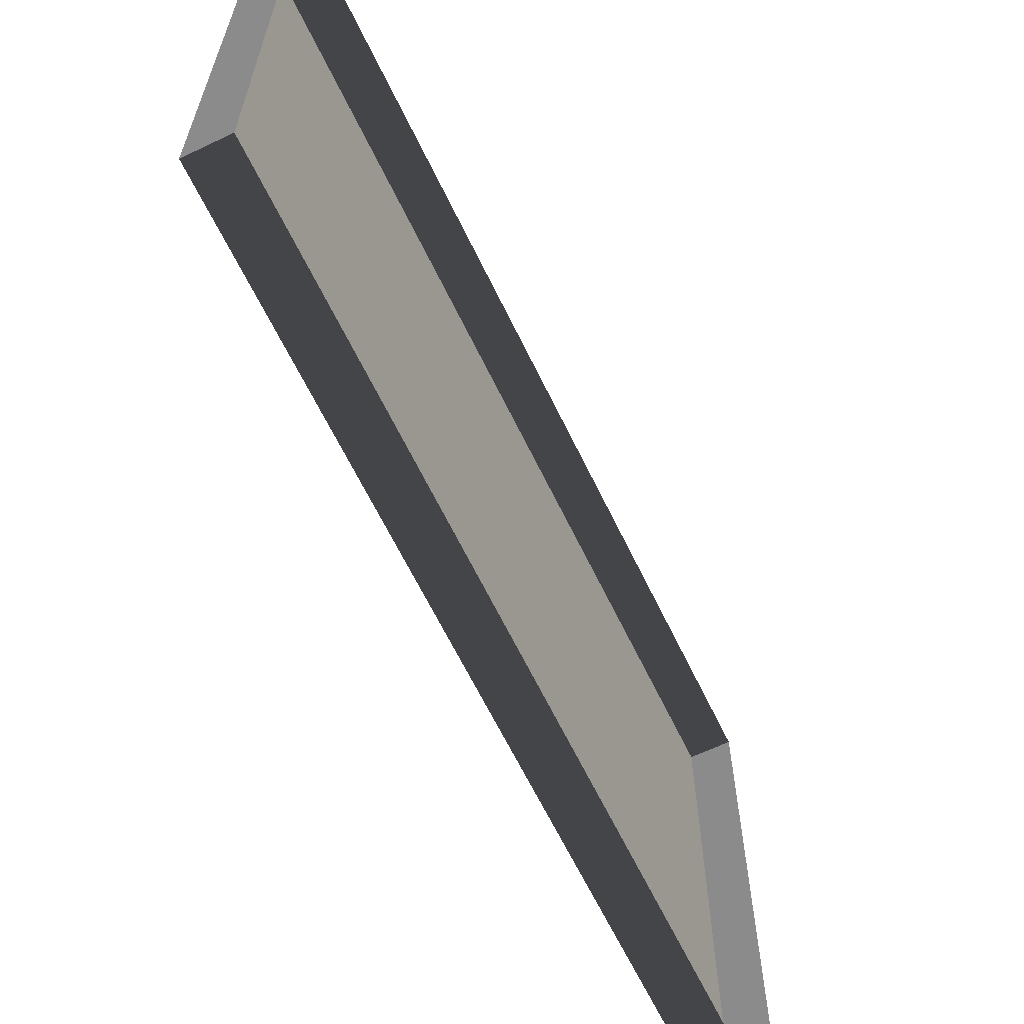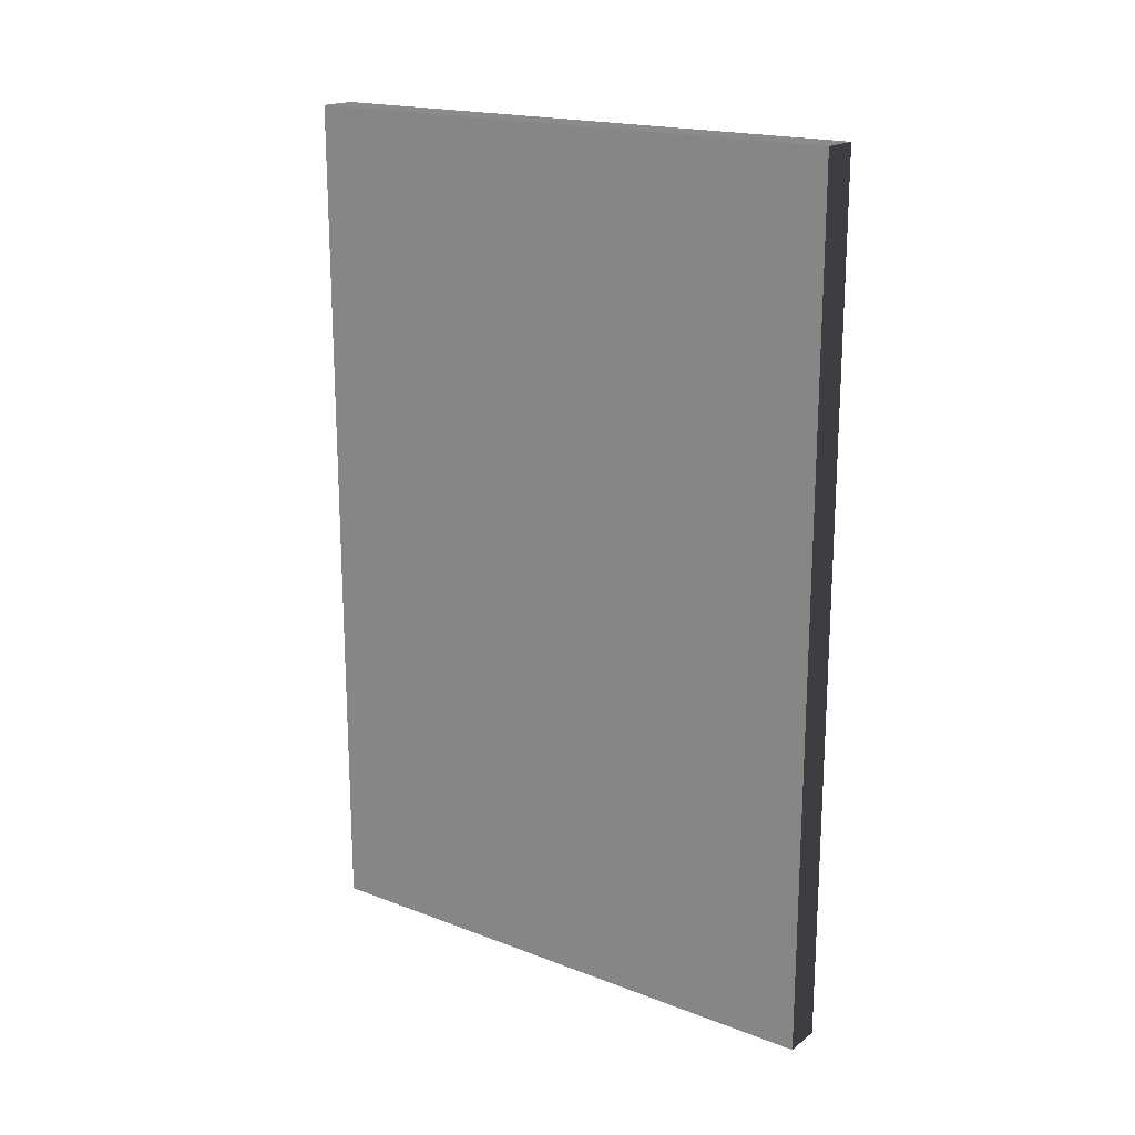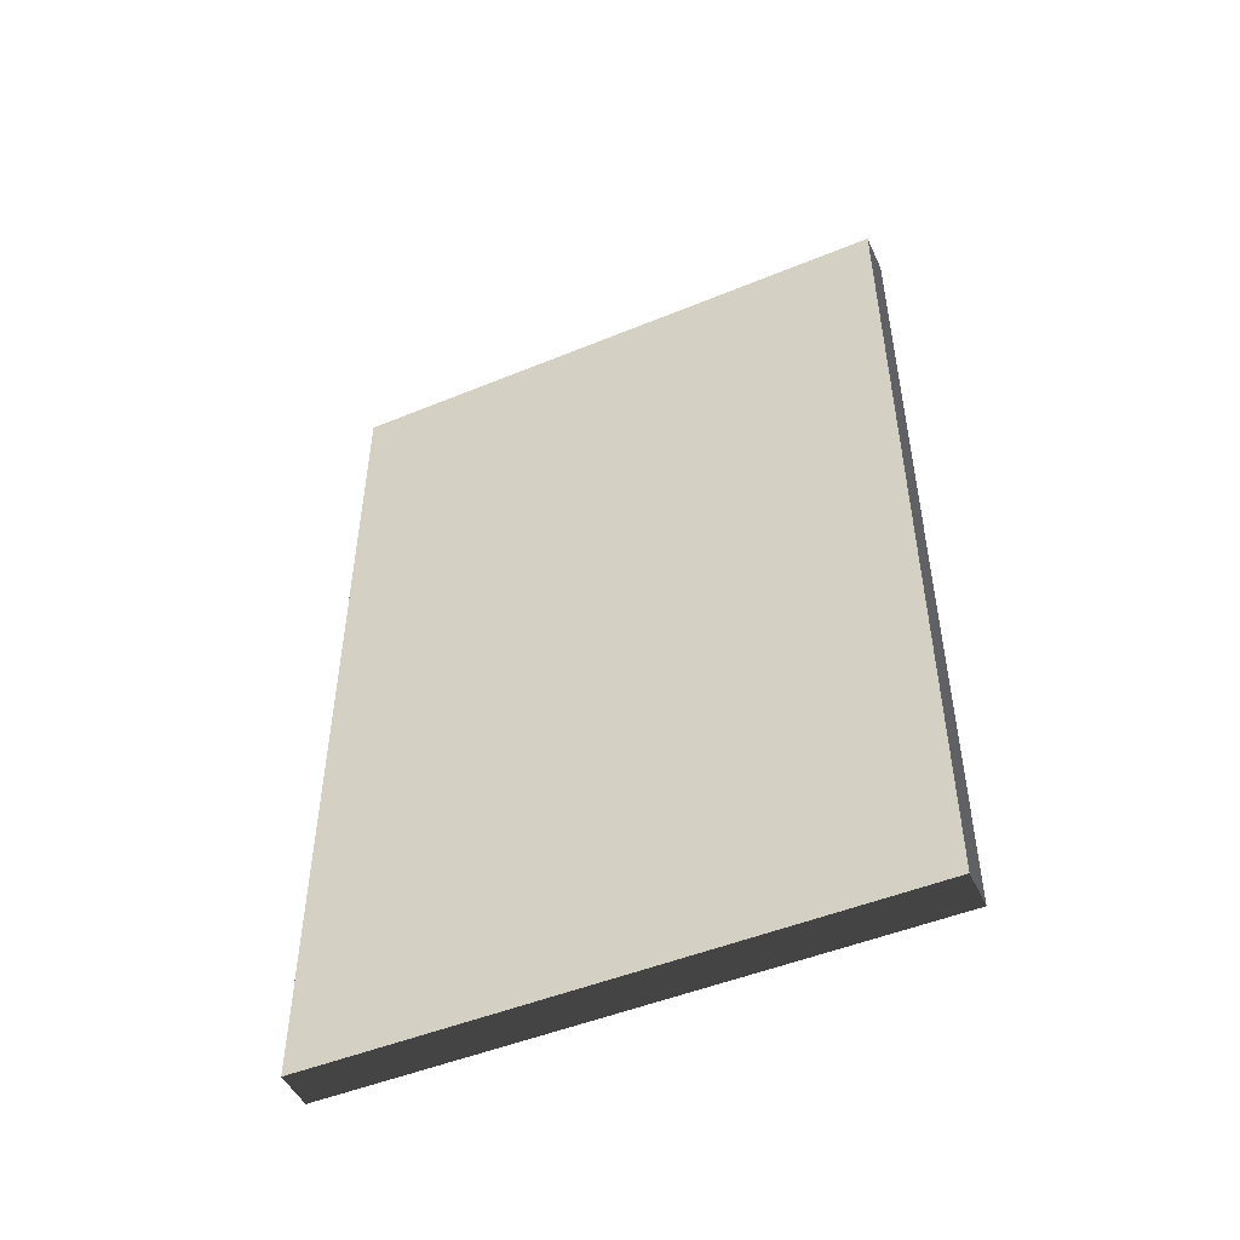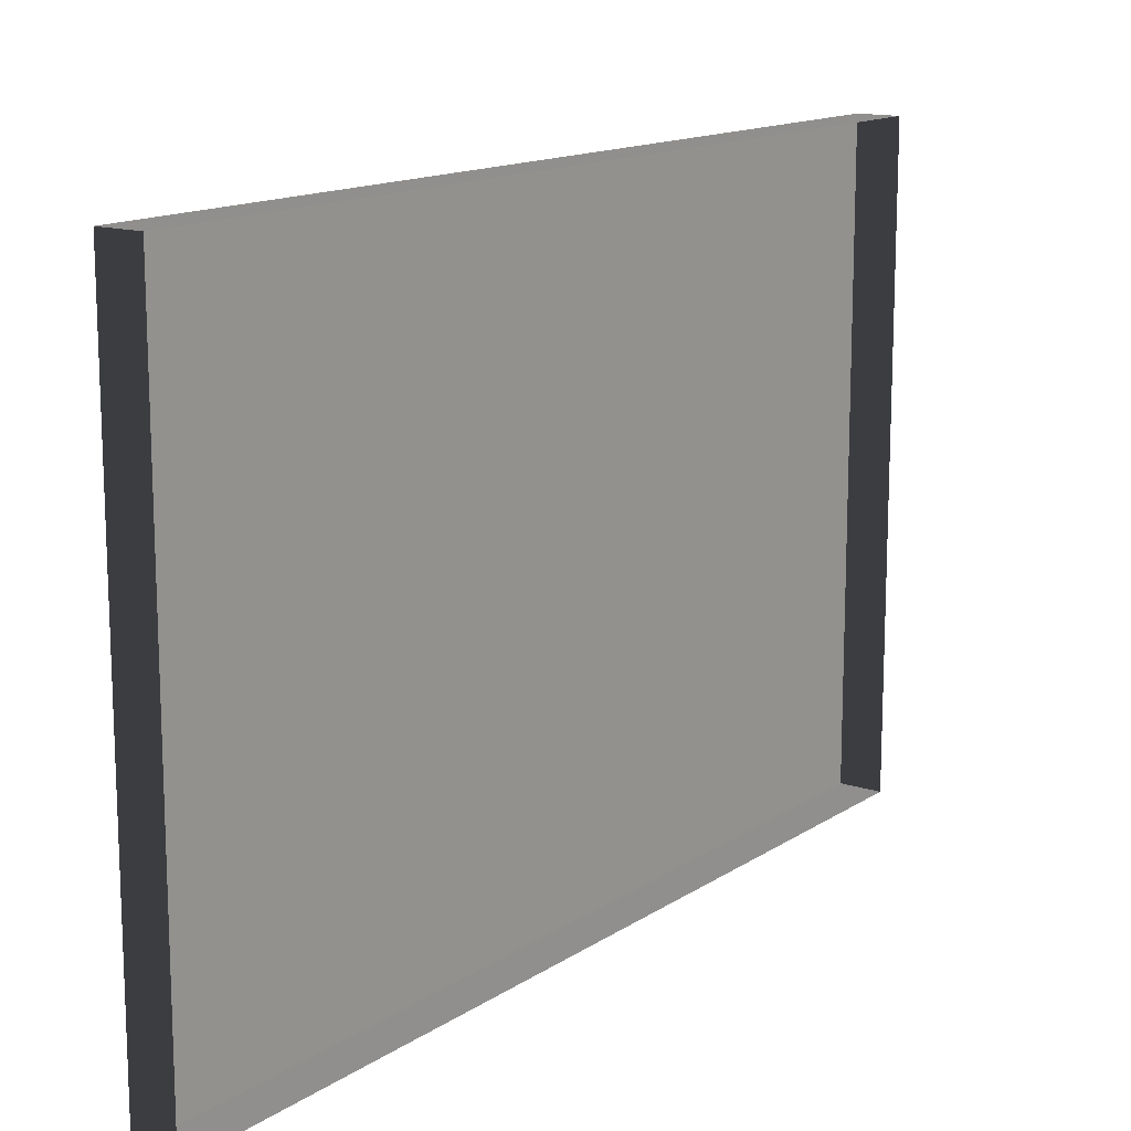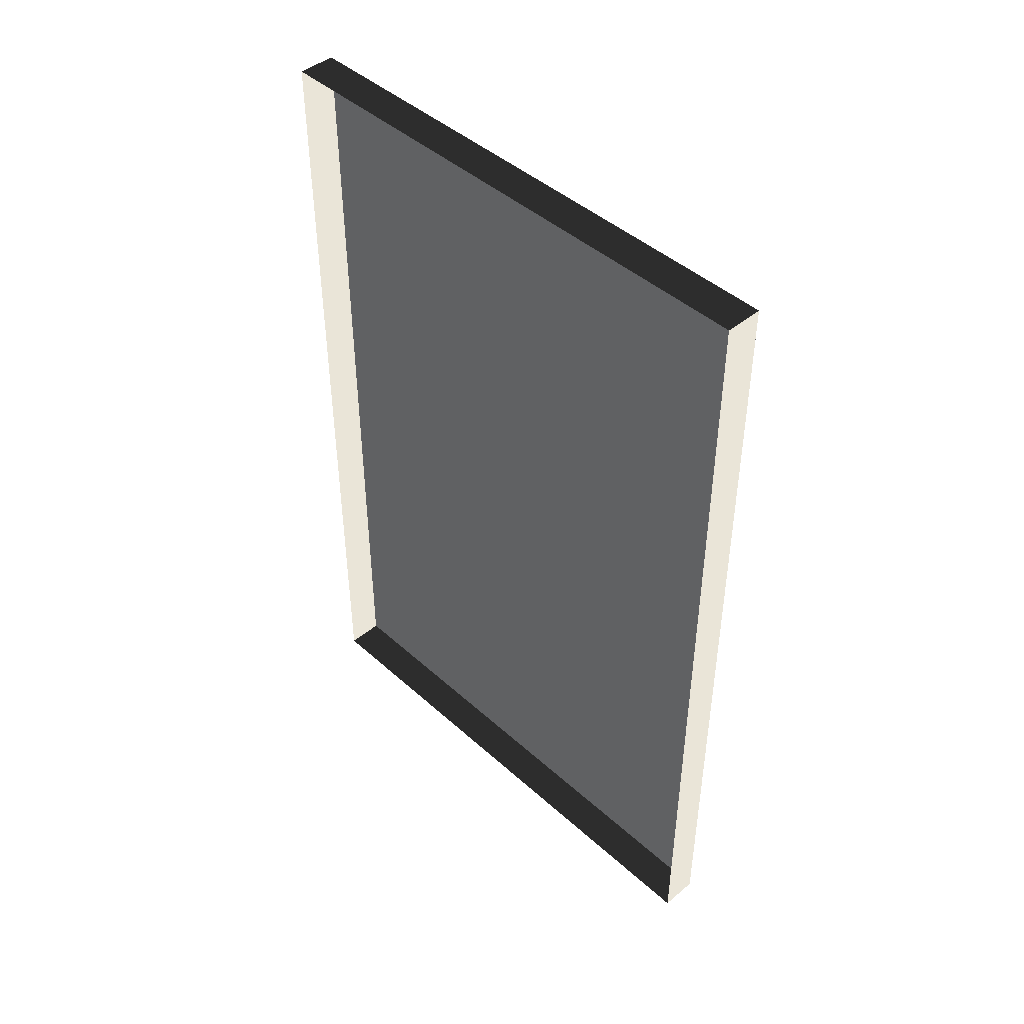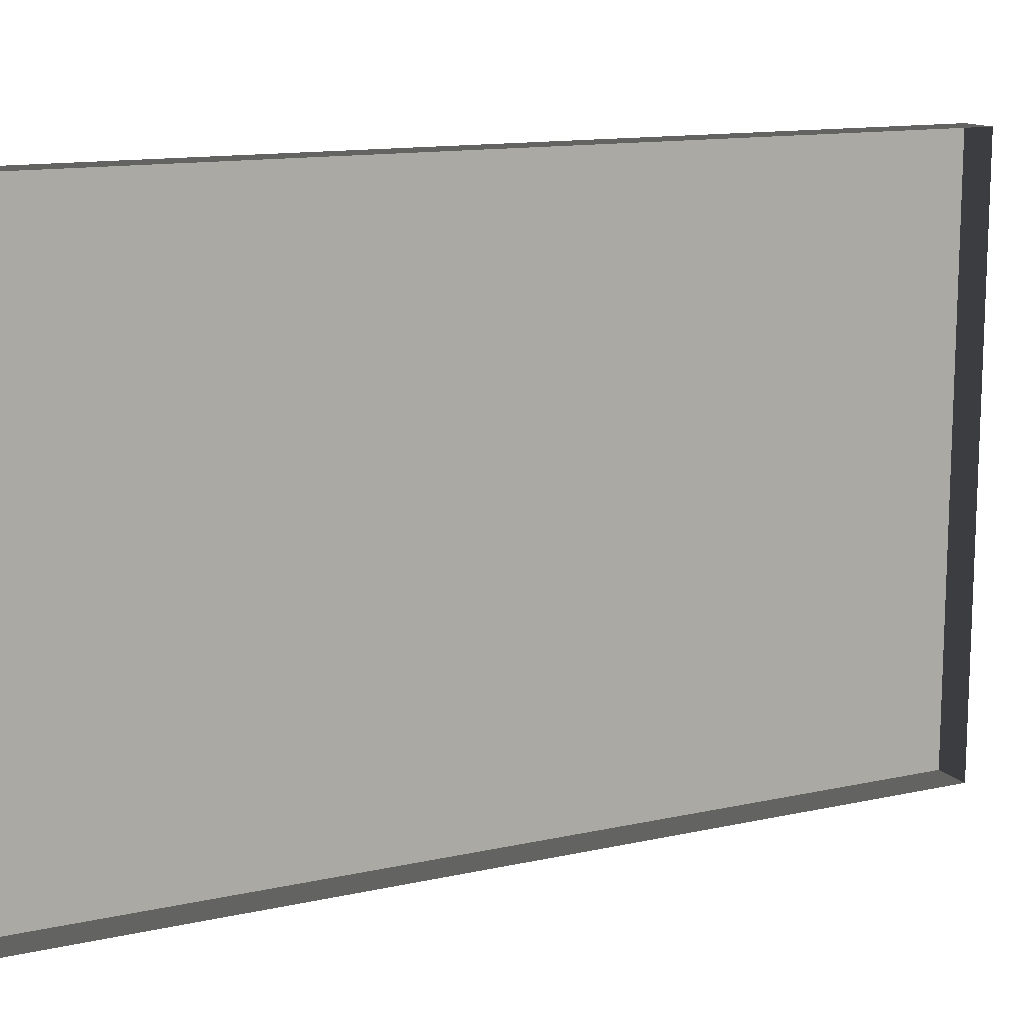
<metadata>
{"format":"obj","ext":"obj","renderer":"f3d","projection":"perspective","resolution":1024,"background":"white","views":[{"elev":-63.9,"azim":-154.3,"up":"+Y"},{"elev":18.6,"azim":126.1,"up":"+Z"},{"elev":-49.0,"azim":114.5,"up":"+Z"},{"elev":14.2,"azim":-144.5,"up":"+Y"},{"elev":44.8,"azim":-43.9,"up":"+Z"},{"elev":13.2,"azim":-116.6,"up":"+Y"}]}
</metadata>
<code>
v -0.9378 5.081 -0.2908
v -0.9378 5.081 -2.561
v -0.9378 3.59 -2.561
v -0.9378 3.59 -0.2908
v -0.9378 5.081 -0.2908
v -0.9378 3.59 -0.2908
v -1.039 3.59 -0.2908
v -1.039 5.081 -0.2908
v -0.9378 3.59 -0.2908
v -0.9378 3.59 -2.561
v -1.039 3.59 -2.561
v -1.039 3.59 -0.2908
v -0.9378 5.081 -2.561
v -0.9378 5.081 -0.2908
v -1.039 5.081 -0.2908
v -1.039 5.081 -2.561
v -0.9378 3.59 -2.561
v -0.9378 5.081 -2.561
v -1.039 5.081 -2.561
v -1.039 3.59 -2.561
g Building_small_t1.116_33313_279
f 1 3 2
f 1 4 3
f 5 7 6
f 5 8 7
f 9 11 10
f 9 12 11
f 13 15 14
f 13 16 15
f 17 19 18
f 17 20 19

</code>
